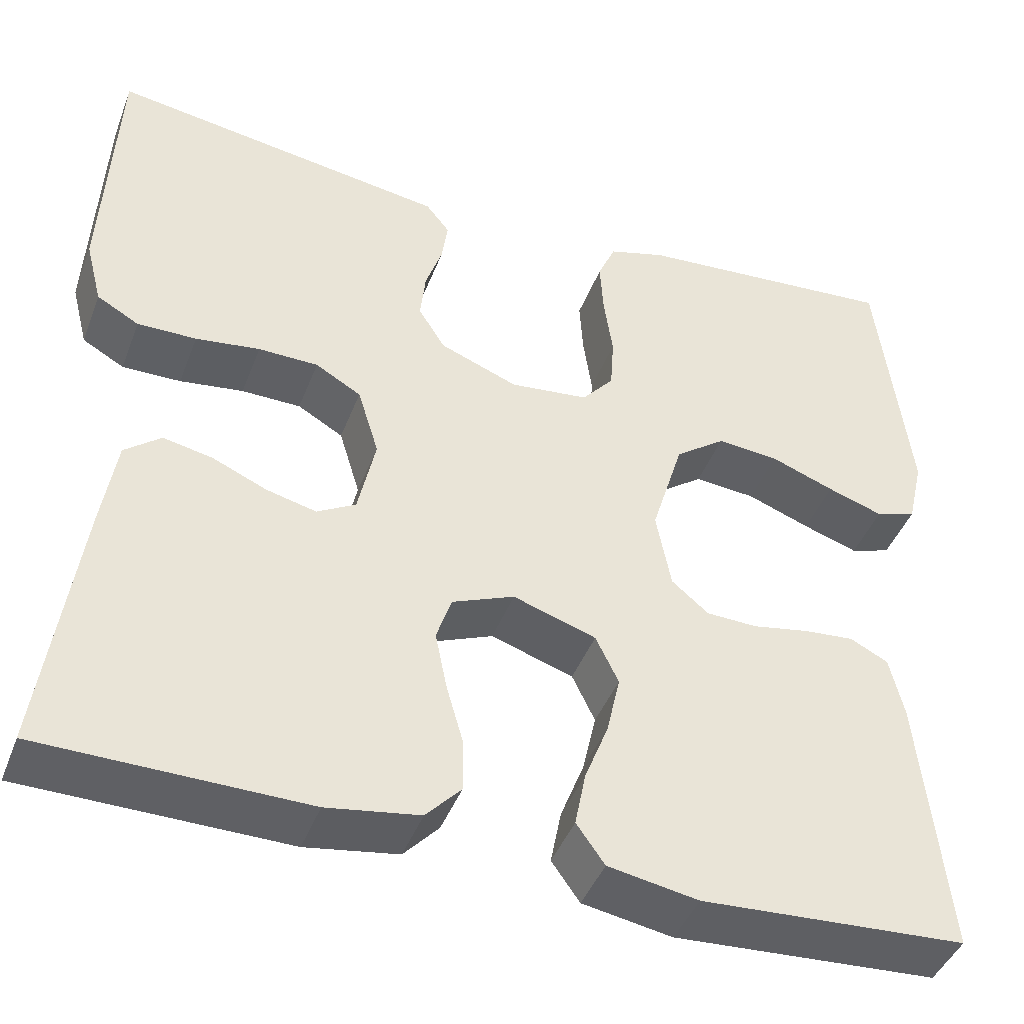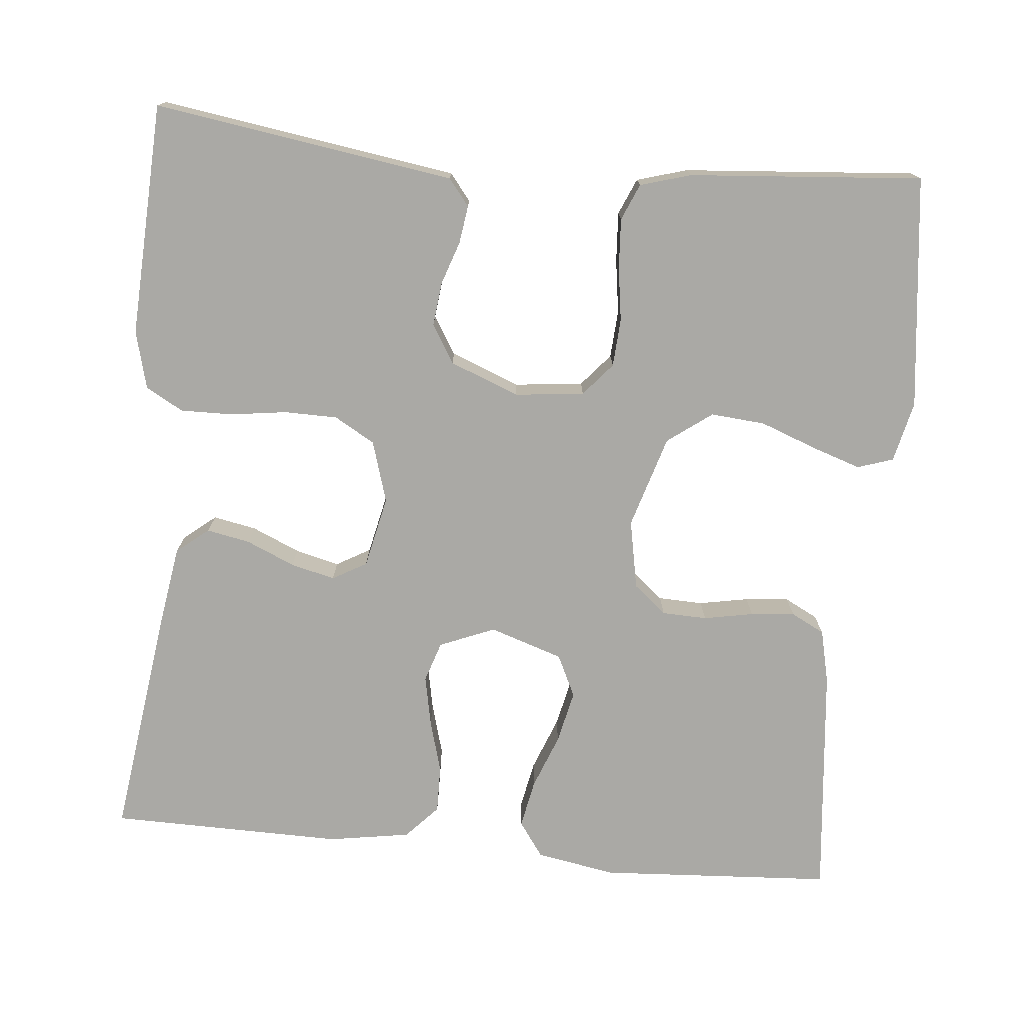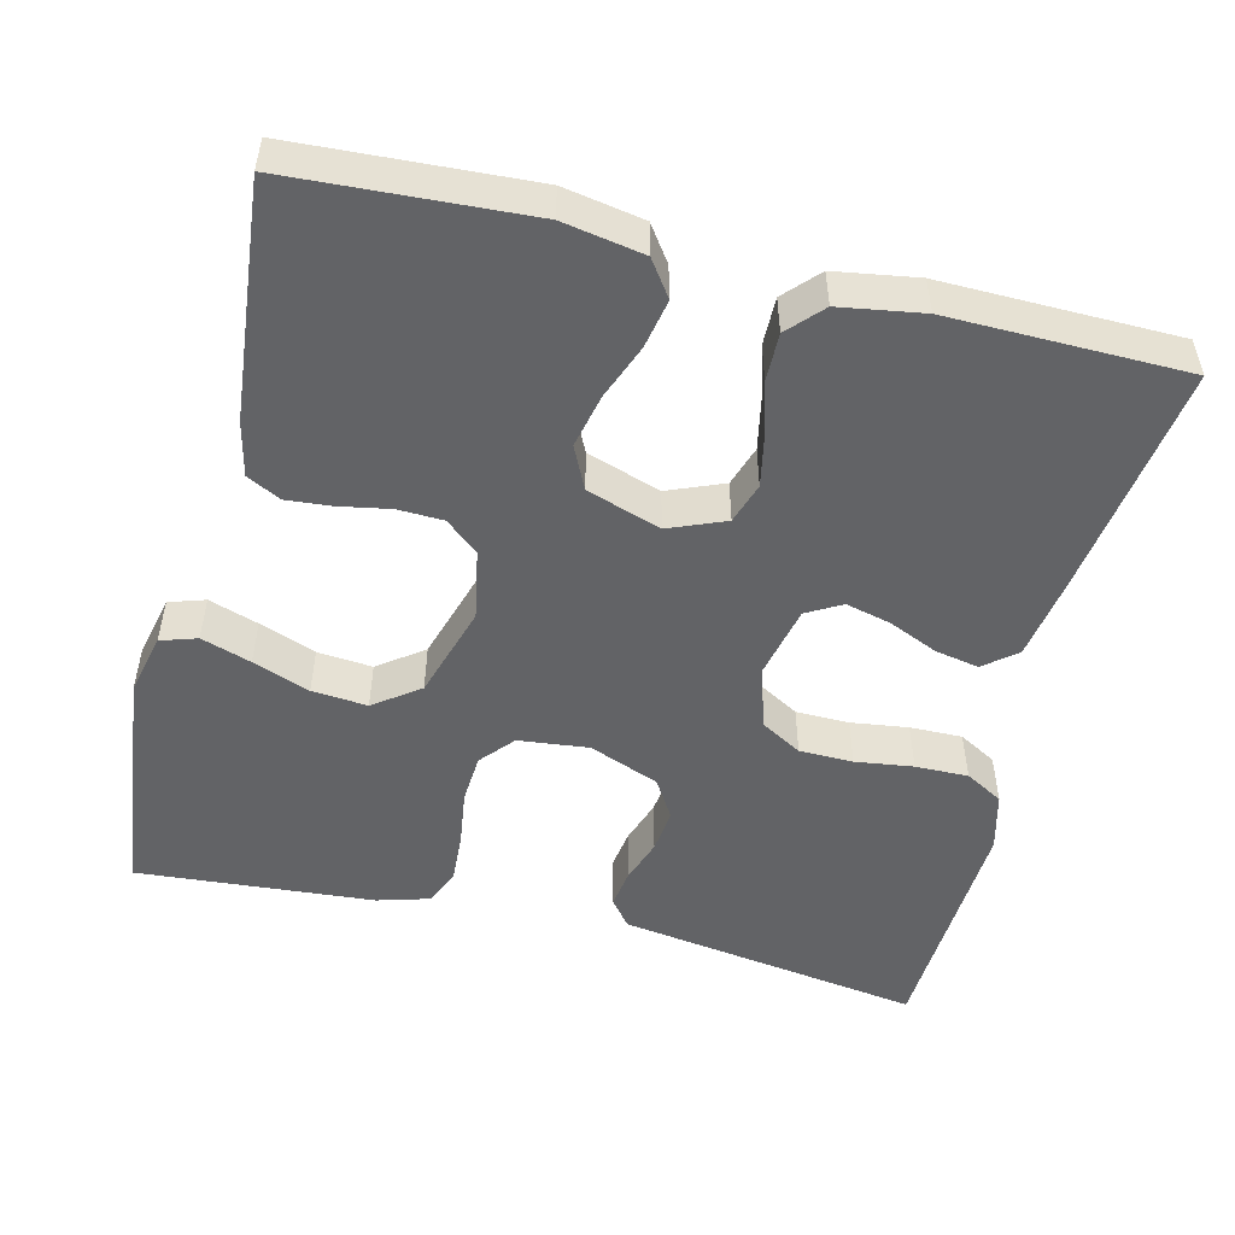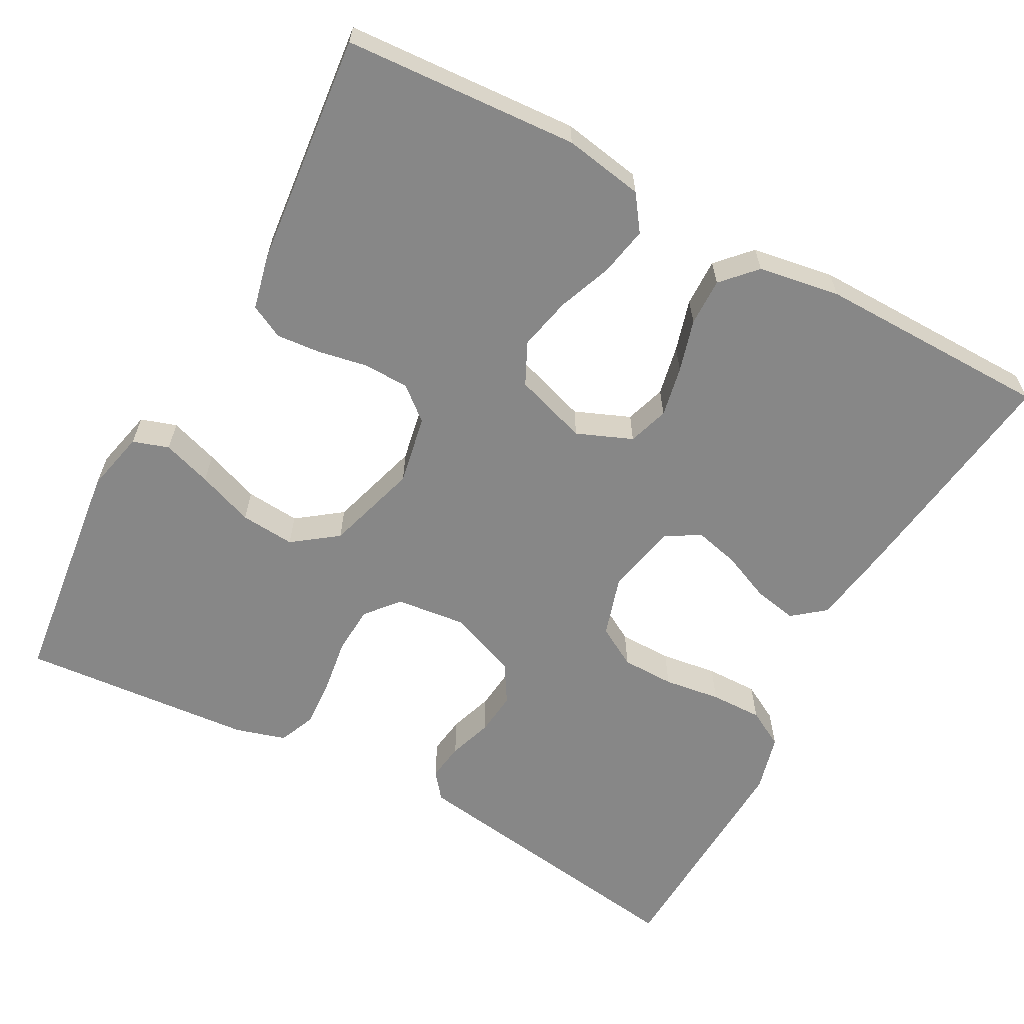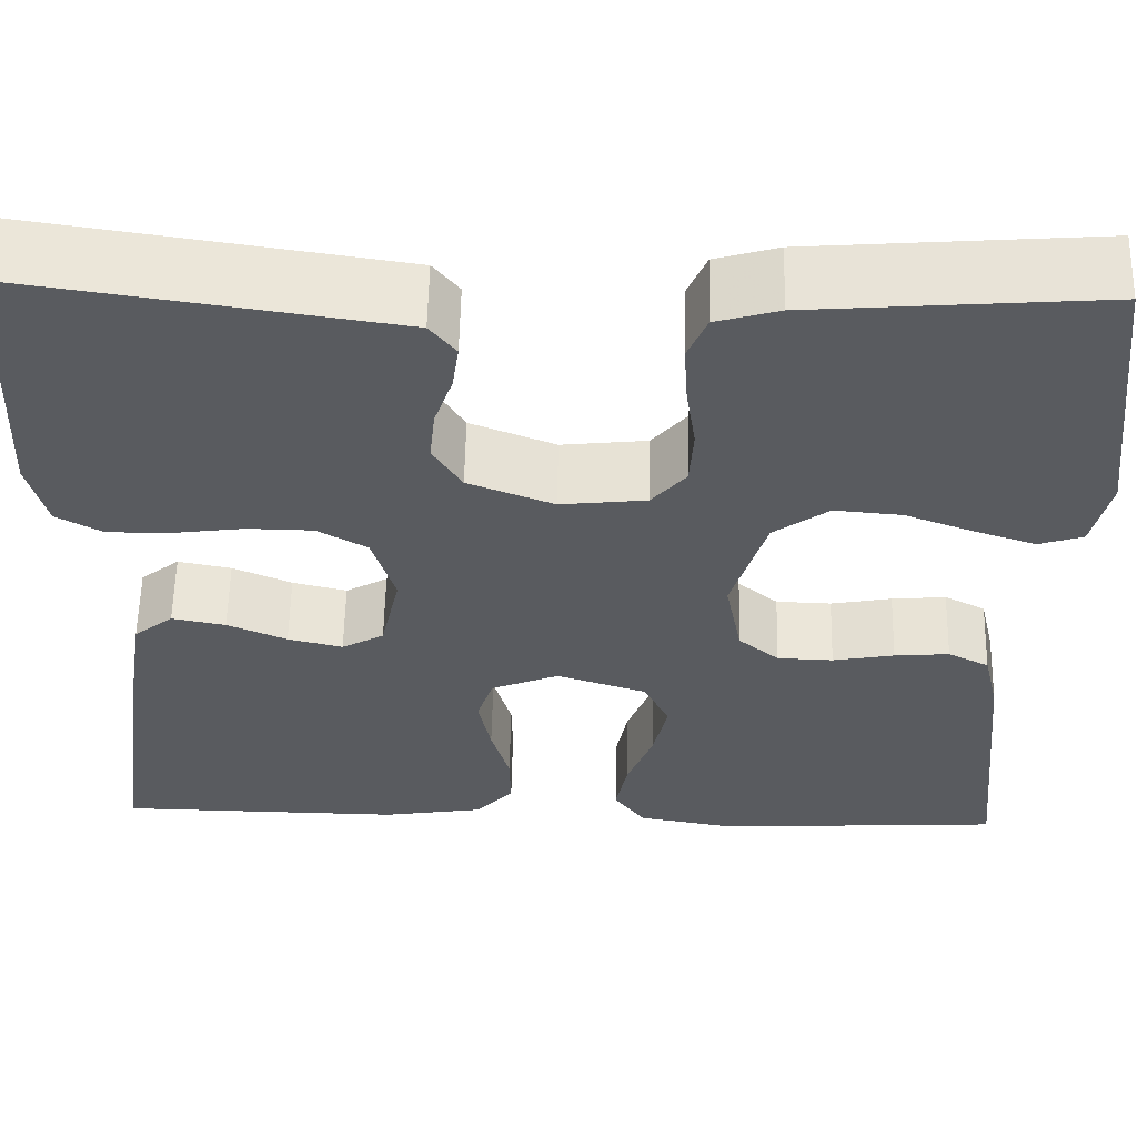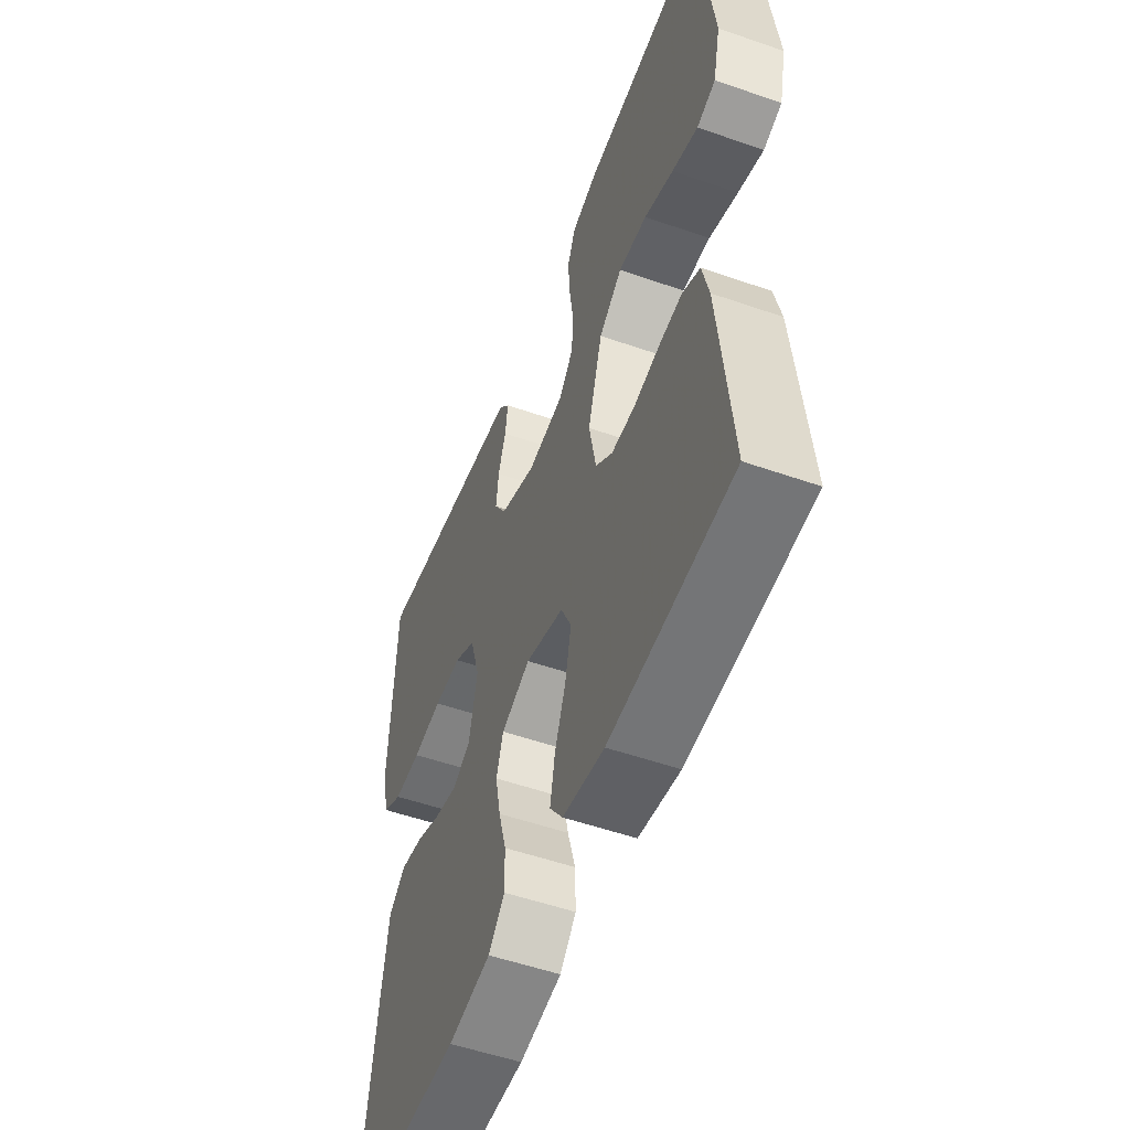
<metadata>
{"format":"obj","ext":"obj","renderer":"f3d","projection":"perspective","resolution":1024,"background":"white","views":[{"elev":-43.4,"azim":-20.2,"up":"+Z"},{"elev":-75.3,"azim":-5.4,"up":"+Y"},{"elev":-50.9,"azim":166.1,"up":"+Y"},{"elev":-62.3,"azim":151.7,"up":"+Y"},{"elev":57.9,"azim":1.2,"up":"+Z"},{"elev":-53.1,"azim":69.5,"up":"+Z"}]}
</metadata>
<code>
v -0.5 0.07 -0.5
v -0.459 0.07 -0.2
v -0.443 0.07 -0.098
v -0.402 0.07 -0.065
v -0.346 0.07 -0.076
v -0.284 0.07 -0.103
v -0.227 0.07 -0.117
v -0.183 0.07 -0.092
v -0.163 0.07 0
v -0.187 0.07 0.079
v -0.239 0.07 0.109
v -0.307 0.07 0.11
v -0.38 0.07 0.1
v -0.447 0.07 0.099
v -0.495 0.07 0.126
v -0.514 0.07 0.2
v -0.5 0.07 0.5
v -0.2 0.07 0.455
v -0.114 0.07 0.442
v -0.087 0.07 0.408
v -0.094 0.07 0.359
v -0.113 0.07 0.303
v -0.119 0.07 0.247
v -0.089 0.07 0.198
v 0 0.07 0.163
v 0.089 0.07 0.173
v 0.125 0.07 0.215
v 0.129 0.07 0.277
v 0.119 0.07 0.346
v 0.115 0.07 0.41
v 0.135 0.07 0.457
v 0.2 0.07 0.476
v 0.5 0.07 0.5
v 0.535 0.07 0.2
v 0.517 0.07 0.122
v 0.471 0.07 0.107
v 0.408 0.07 0.128
v 0.336 0.07 0.155
v 0.266 0.07 0.161
v 0.209 0.07 0.119
v 0.173 0.07 0
v 0.19 0.07 -0.089
v 0.232 0.07 -0.124
v 0.29 0.07 -0.126
v 0.354 0.07 -0.114
v 0.411 0.07 -0.109
v 0.454 0.07 -0.131
v 0.47 0.07 -0.2
v 0.5 0.07 -0.5
v 0.2 0.07 -0.518
v 0.098 0.07 -0.5
v 0.066 0.07 -0.455
v 0.078 0.07 -0.393
v 0.105 0.07 -0.323
v 0.12 0.07 -0.255
v 0.094 0.07 -0.201
v 0 0.07 -0.17
v -0.071 0.07 -0.199
v -0.088 0.07 -0.251
v -0.075 0.07 -0.316
v -0.056 0.07 -0.383
v -0.055 0.07 -0.444
v -0.095 0.07 -0.487
v -0.2 0.07 -0.504
v -0.5 0 -0.5
v -0.459 0 -0.2
v -0.443 0 -0.098
v -0.402 0 -0.065
v -0.346 0 -0.076
v -0.284 0 -0.103
v -0.227 0 -0.117
v -0.183 0 -0.092
v -0.163 0 0
v -0.187 0 0.079
v -0.239 0 0.109
v -0.307 0 0.11
v -0.38 0 0.1
v -0.447 0 0.099
v -0.495 0 0.126
v -0.514 0 0.2
v -0.5 0 0.5
v -0.2 0 0.455
v -0.114 0 0.442
v -0.087 0 0.408
v -0.094 0 0.359
v -0.113 0 0.303
v -0.119 0 0.247
v -0.089 0 0.198
v 0 0 0.163
v 0.089 0 0.173
v 0.125 0 0.215
v 0.129 0 0.277
v 0.119 0 0.346
v 0.115 0 0.41
v 0.135 0 0.457
v 0.2 0 0.476
v 0.5 0 0.5
v 0.535 0 0.2
v 0.517 0 0.122
v 0.471 0 0.107
v 0.408 0 0.128
v 0.336 0 0.155
v 0.266 0 0.161
v 0.209 0 0.119
v 0.173 0 0
v 0.19 0 -0.089
v 0.232 0 -0.124
v 0.29 0 -0.126
v 0.354 0 -0.114
v 0.411 0 -0.109
v 0.454 0 -0.131
v 0.47 0 -0.2
v 0.5 0 -0.5
v 0.2 0 -0.518
v 0.098 0 -0.5
v 0.066 0 -0.455
v 0.078 0 -0.393
v 0.105 0 -0.323
v 0.12 0 -0.255
v 0.094 0 -0.201
v 0 0 -0.17
v -0.071 0 -0.199
v -0.088 0 -0.251
v -0.075 0 -0.316
v -0.056 0 -0.383
v -0.055 0 -0.444
v -0.095 0 -0.487
v -0.2 0 -0.504
f 4 5 6
f 3 4 6
f 2 3 6
f 1 2 6
f 64 1 6
f 63 64 6
f 62 63 6
f 61 62 6
f 60 61 6
f 59 60 6 7
f 58 59 7 8
f 57 58 8 9
f 56 57 9 10
f 52 53 54
f 51 52 54
f 50 51 54
f 49 50 54
f 48 49 54
f 47 48 54
f 46 47 54
f 45 46 54
f 44 45 54
f 43 44 54 55
f 42 43 55 56
f 36 37 38
f 35 36 38
f 34 35 38
f 33 34 38
f 32 33 38
f 31 32 38
f 30 31 38
f 29 30 38
f 28 29 38
f 27 28 38 39
f 26 27 39 40
f 20 21 22
f 19 20 22
f 18 19 22
f 17 18 22
f 16 17 22
f 15 16 22
f 14 15 22
f 13 14 22
f 12 13 22
f 11 12 22 23
f 10 11 23 24
f 10 24 25
f 56 10 25
f 42 56 25
f 41 42 25
f 25 26 40 41
f 70 69 68
f 70 68 67
f 70 67 66
f 70 66 65
f 70 65 128
f 70 128 127
f 70 127 126
f 70 126 125
f 70 125 124
f 71 70 124 123
f 72 71 123 122
f 73 72 122 121
f 74 73 121 120
f 118 117 116
f 118 116 115
f 118 115 114
f 118 114 113
f 118 113 112
f 118 112 111
f 118 111 110
f 118 110 109
f 118 109 108
f 119 118 108 107
f 120 119 107 106
f 102 101 100
f 102 100 99
f 102 99 98
f 102 98 97
f 102 97 96
f 102 96 95
f 102 95 94
f 102 94 93
f 102 93 92
f 103 102 92 91
f 104 103 91 90
f 86 85 84
f 86 84 83
f 86 83 82
f 86 82 81
f 86 81 80
f 86 80 79
f 86 79 78
f 86 78 77
f 86 77 76
f 87 86 76 75
f 88 87 75 74
f 89 88 74
f 89 74 120
f 89 120 106
f 89 106 105
f 105 104 90 89
f 1 65 66 2
f 2 66 67 3
f 3 67 68 4
f 4 68 69 5
f 5 69 70 6
f 6 70 71 7
f 7 71 72 8
f 8 72 73 9
f 9 73 74 10
f 10 74 75 11
f 11 75 76 12
f 12 76 77 13
f 13 77 78 14
f 14 78 79 15
f 15 79 80 16
f 16 80 81 17
f 17 81 82 18
f 18 82 83 19
f 19 83 84 20
f 20 84 85 21
f 21 85 86 22
f 22 86 87 23
f 23 87 88 24
f 24 88 89 25
f 25 89 90 26
f 26 90 91 27
f 27 91 92 28
f 28 92 93 29
f 29 93 94 30
f 30 94 95 31
f 31 95 96 32
f 32 96 97 33
f 33 97 98 34
f 34 98 99 35
f 35 99 100 36
f 36 100 101 37
f 37 101 102 38
f 38 102 103 39
f 39 103 104 40
f 40 104 105 41
f 41 105 106 42
f 42 106 107 43
f 43 107 108 44
f 44 108 109 45
f 45 109 110 46
f 46 110 111 47
f 47 111 112 48
f 48 112 113 49
f 49 113 114 50
f 50 114 115 51
f 51 115 116 52
f 52 116 117 53
f 53 117 118 54
f 54 118 119 55
f 55 119 120 56
f 56 120 121 57
f 57 121 122 58
f 58 122 123 59
f 59 123 124 60
f 60 124 125 61
f 61 125 126 62
f 62 126 127 63
f 63 127 128 64
f 64 128 65 1

</code>
